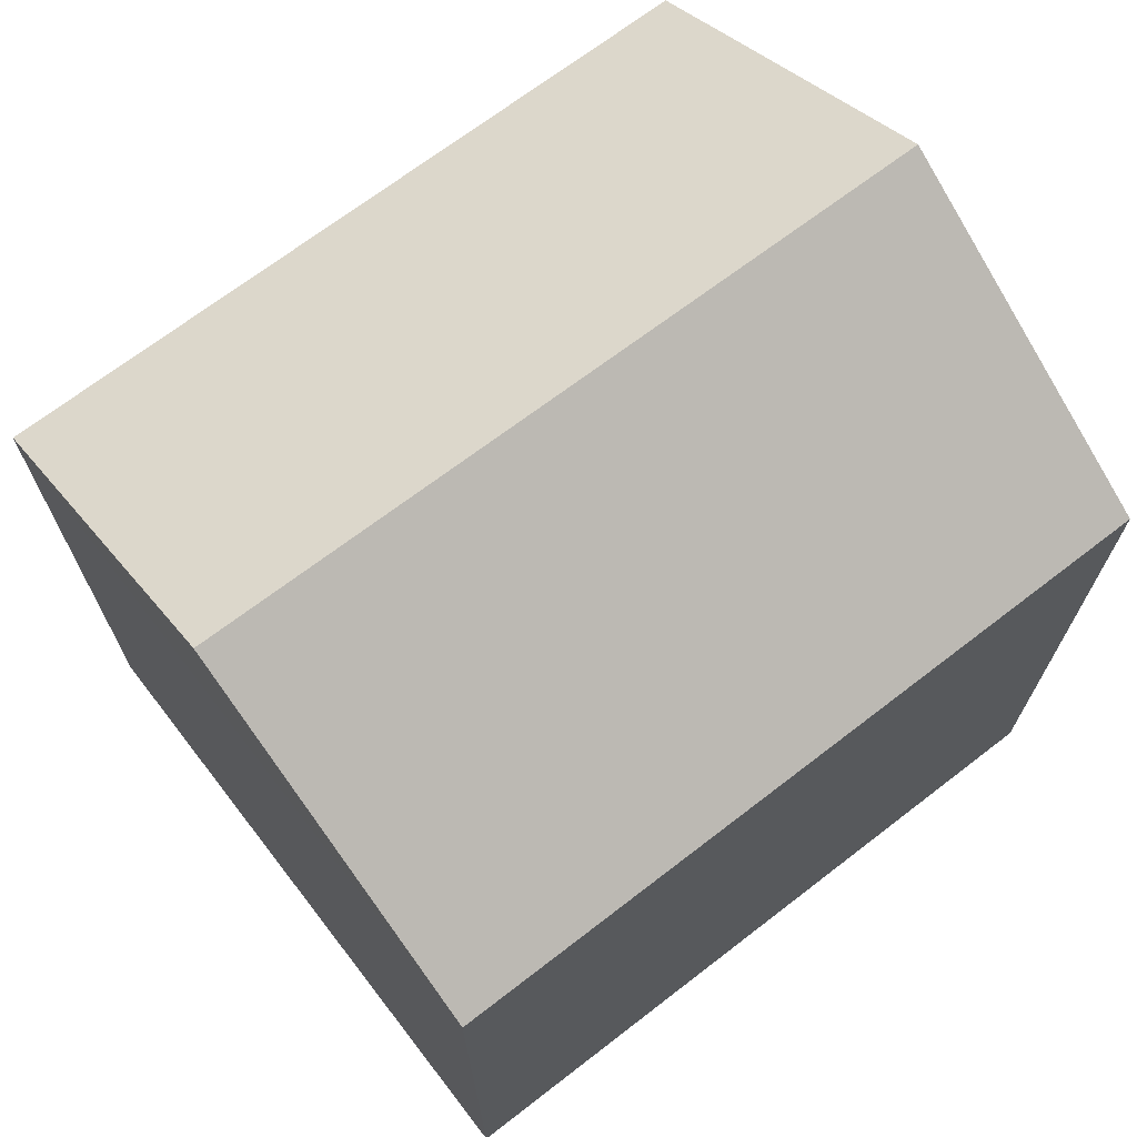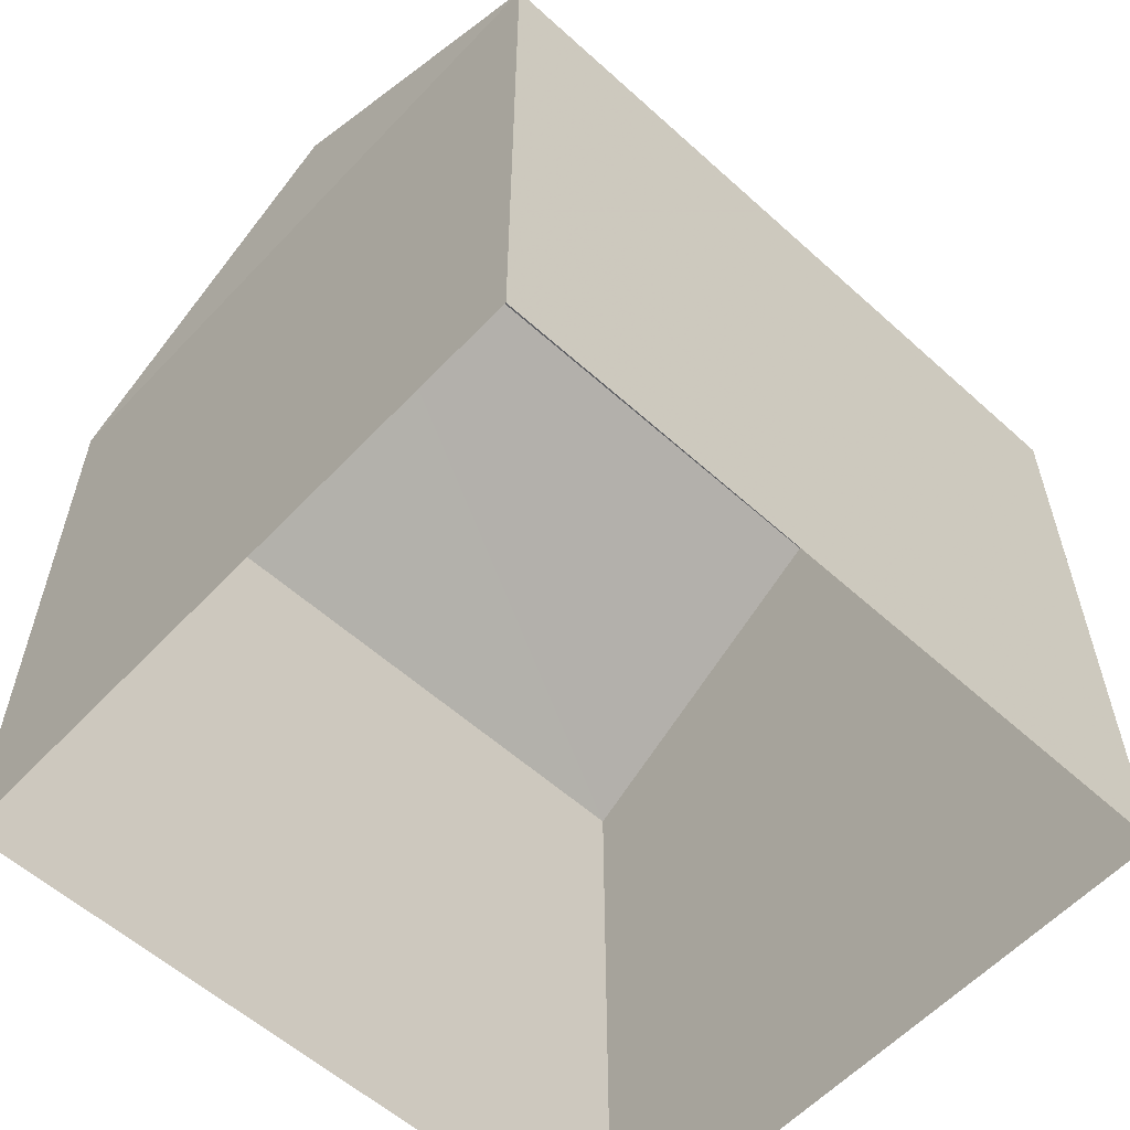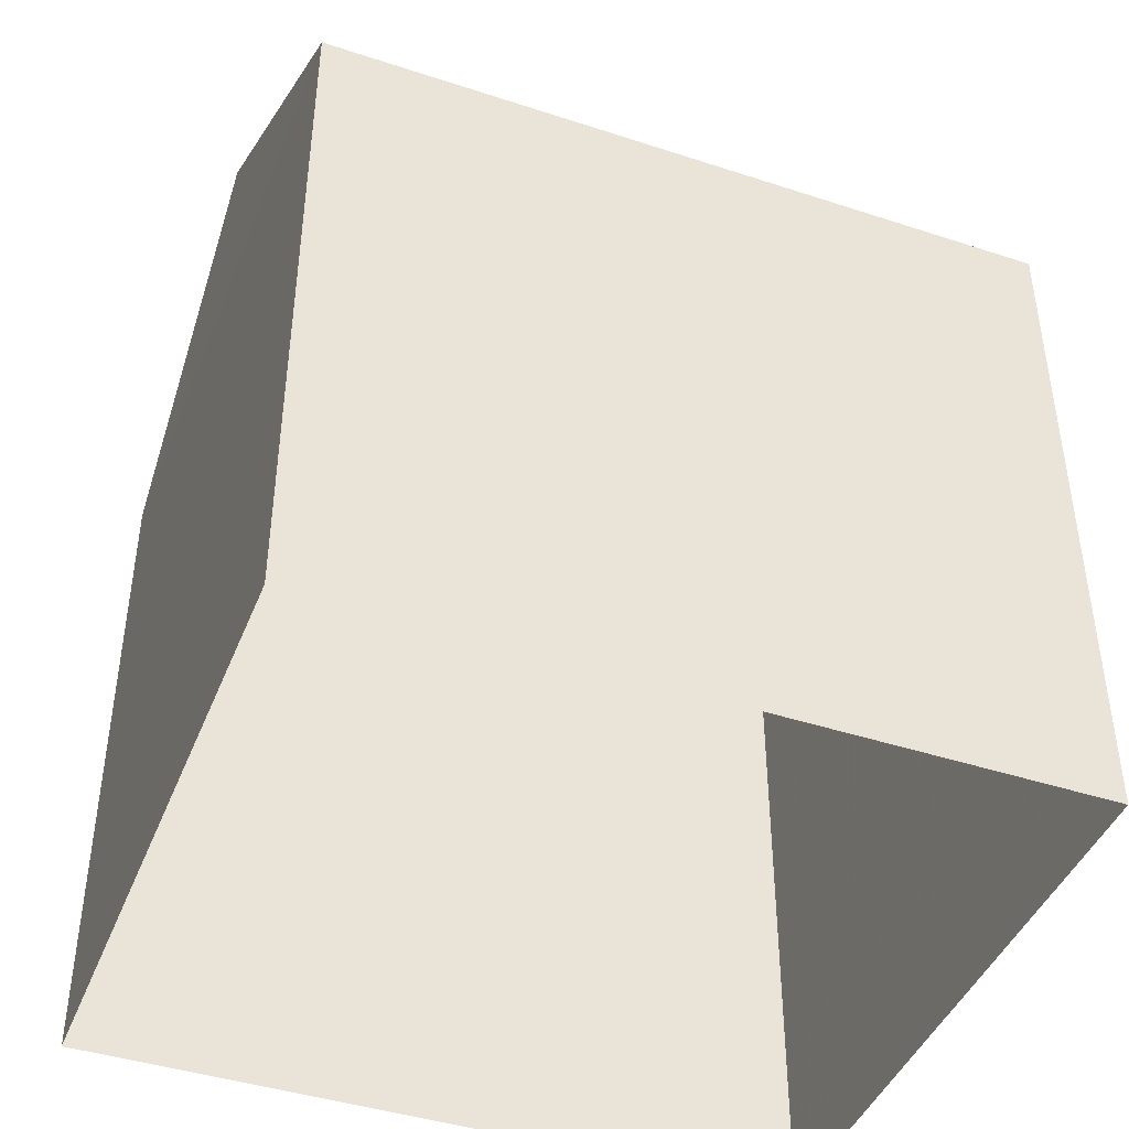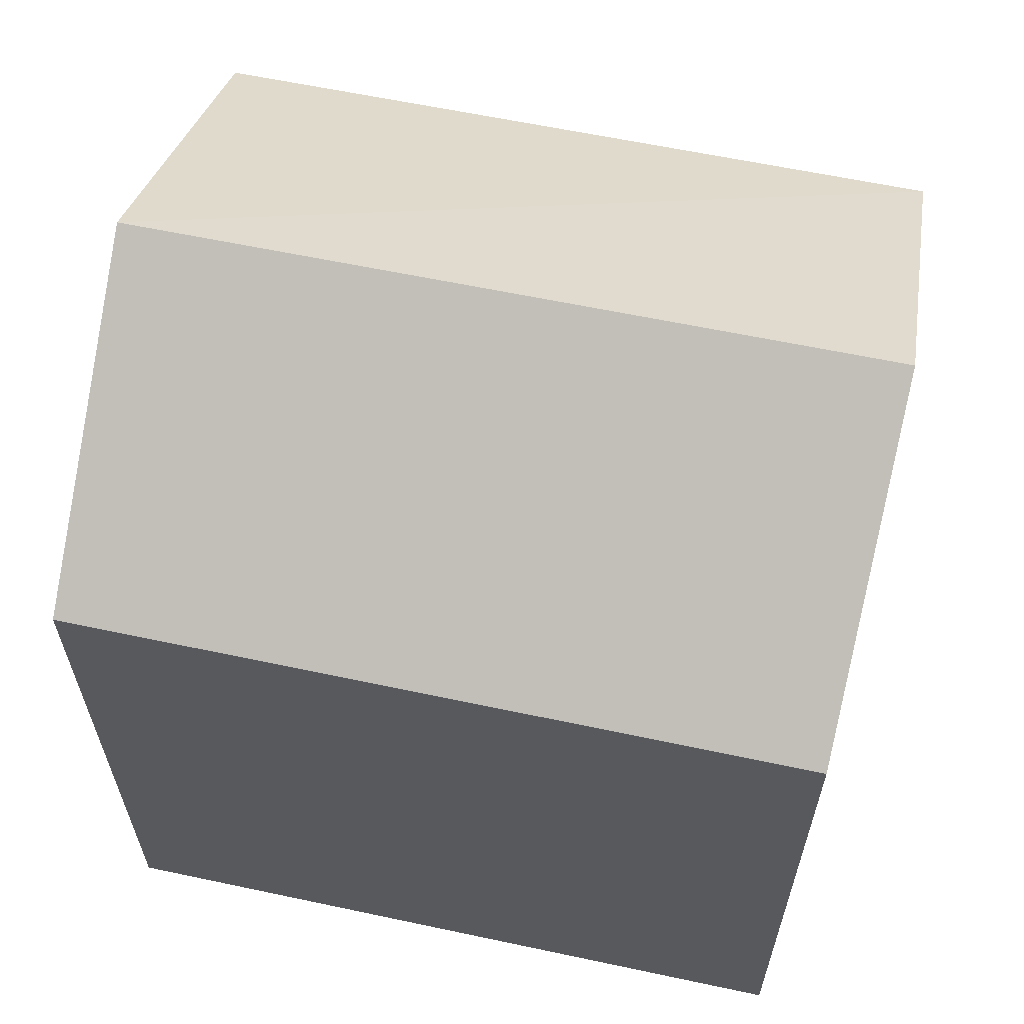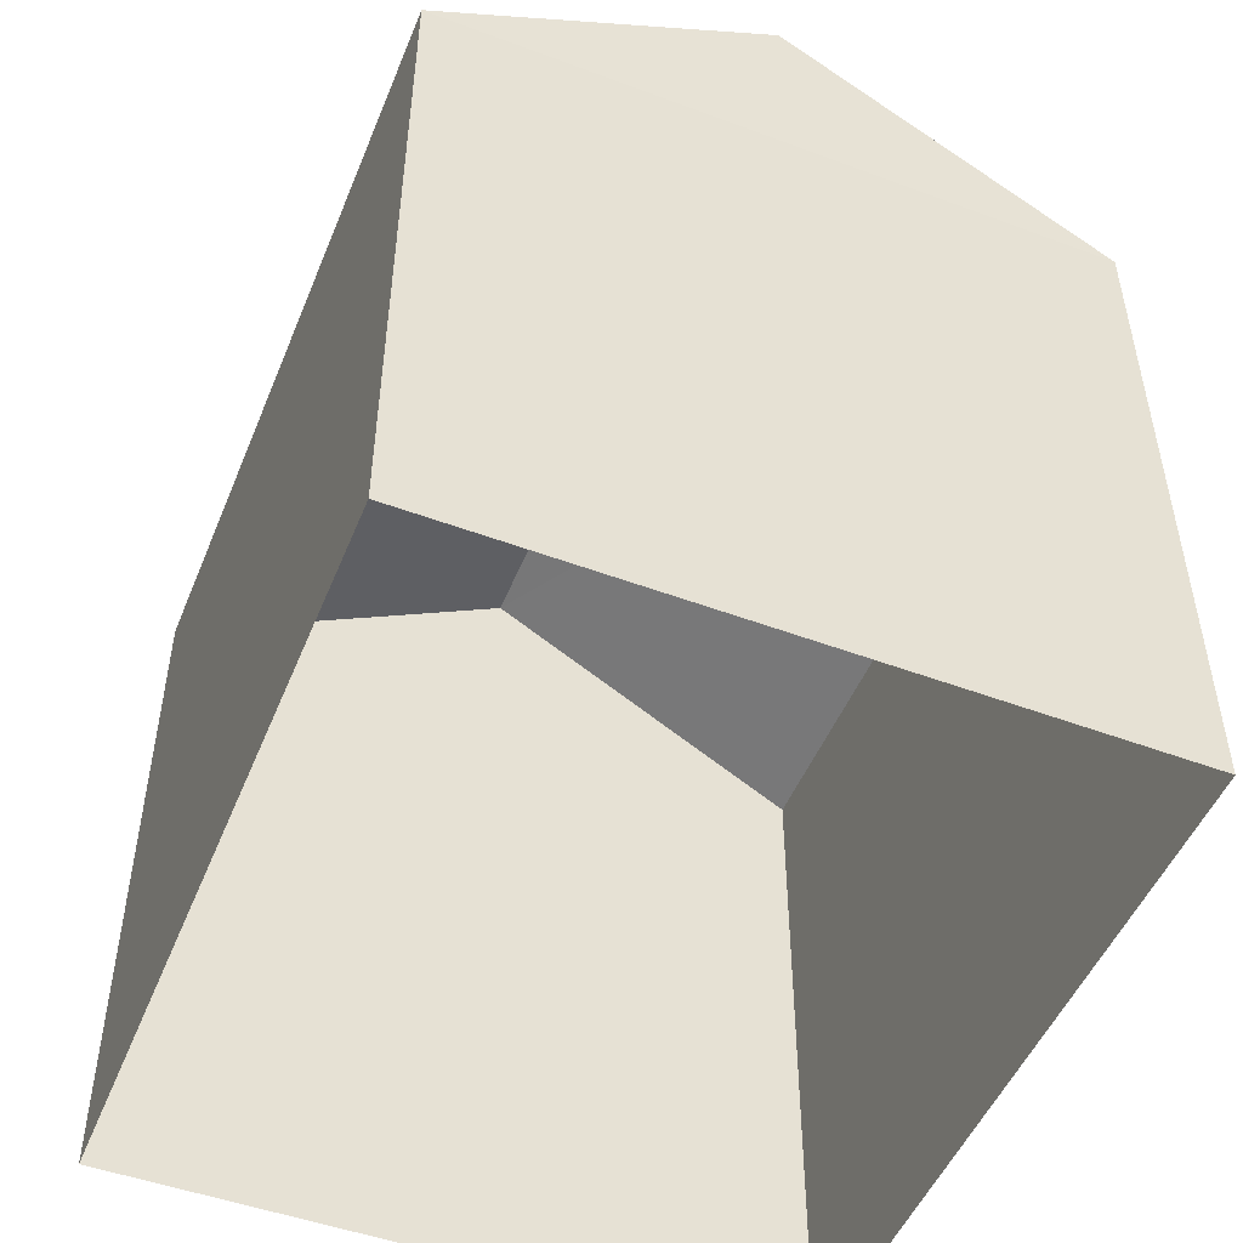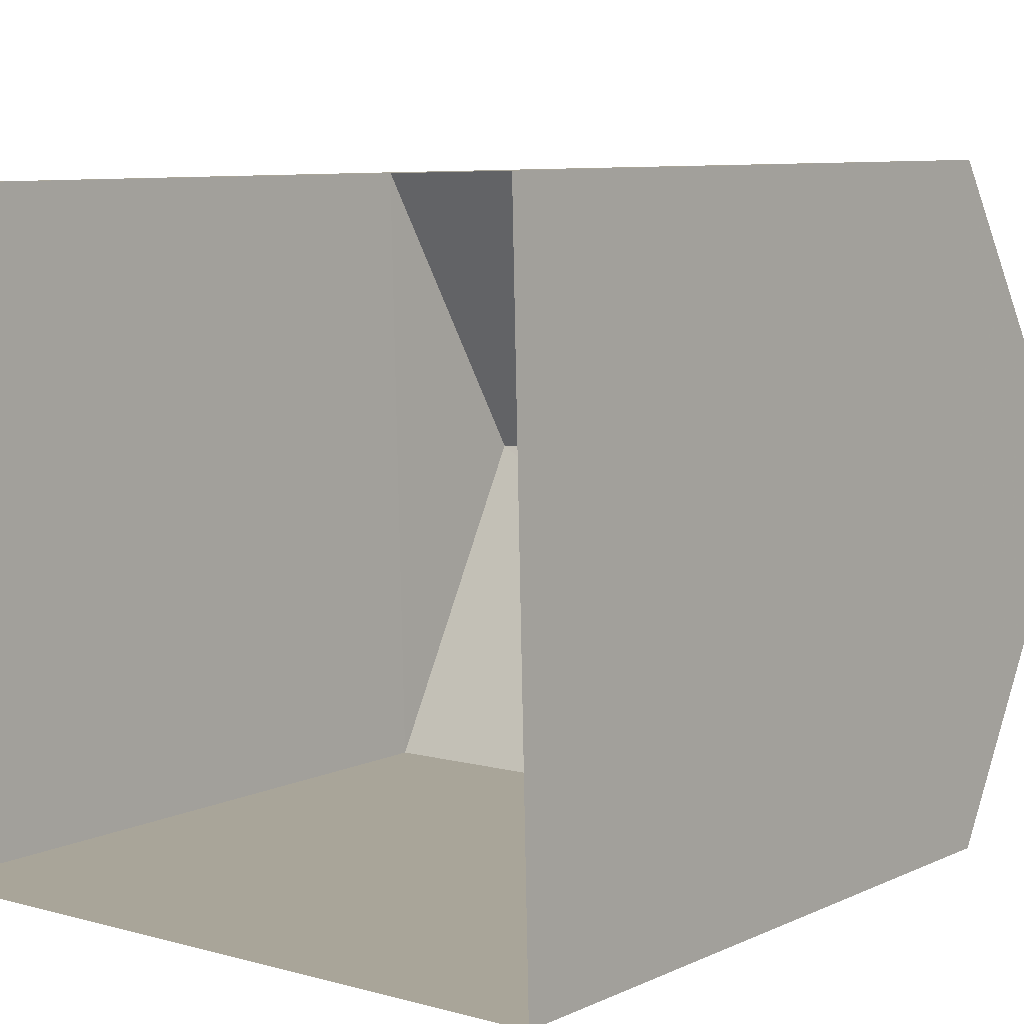
<metadata>
{"format":"obj","ext":"obj","renderer":"f3d","projection":"perspective","resolution":1024,"background":"white","views":[{"elev":70.3,"azim":-38.9,"up":"+Z"},{"elev":-58.3,"azim":135.7,"up":"+Z"},{"elev":-43.1,"azim":157.6,"up":"+Z"},{"elev":61.6,"azim":-169.3,"up":"+Z"},{"elev":-49.9,"azim":66.4,"up":"+Z"},{"elev":8.4,"azim":-140.3,"up":"+Y"}]}
</metadata>
<code>
v -3.726e+05 -1.04e+05 30.02
v -3.726e+05 -1.04e+05 30.02
v -3.726e+05 -1.04e+05 30.02
v -3.726e+05 -1.04e+05 30.02
v -3.726e+05 -1.04e+05 33.74
v -3.726e+05 -1.04e+05 33.74
v -3.726e+05 -1.04e+05 34.8
v -3.726e+05 -1.04e+05 34.8
v -3.726e+05 -1.04e+05 33.74
v -3.726e+05 -1.04e+05 33.74
f 1 2 3
f 4 1 3
f 5 6 7
f 8 5 7
f 9 10 8
f 7 9 8
f 10 2 1
f 10 9 2
f 6 4 3
f 6 5 4
f 1 4 10
f 10 5 8
f 10 4 5
f 3 2 6
f 6 9 7
f 6 2 9

</code>
